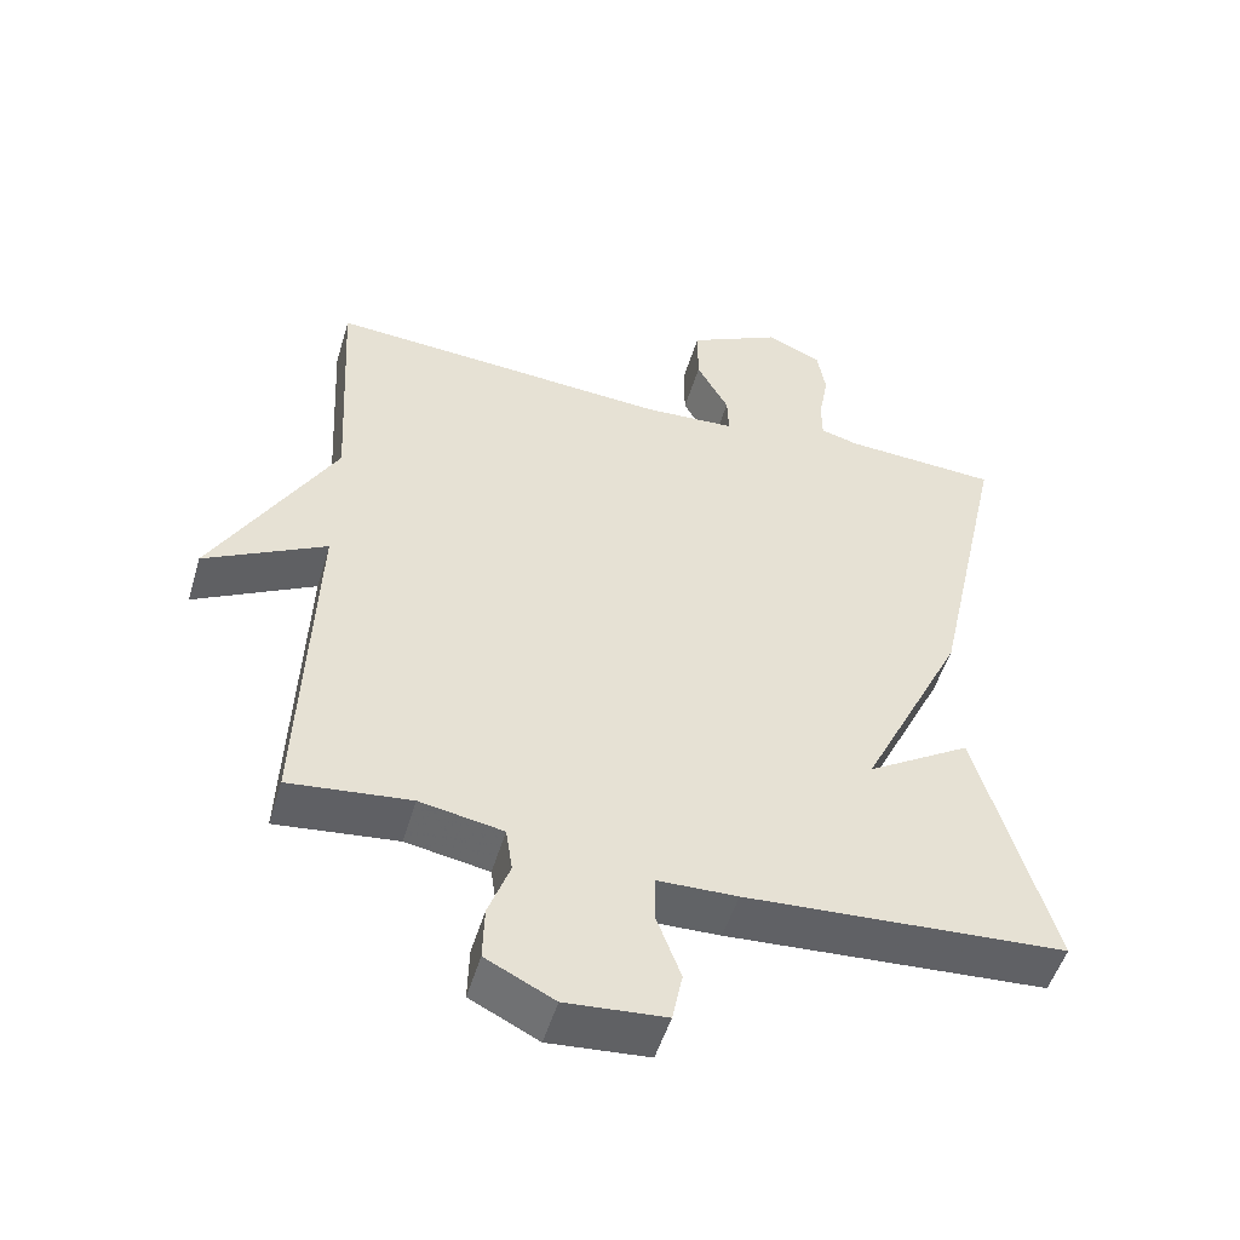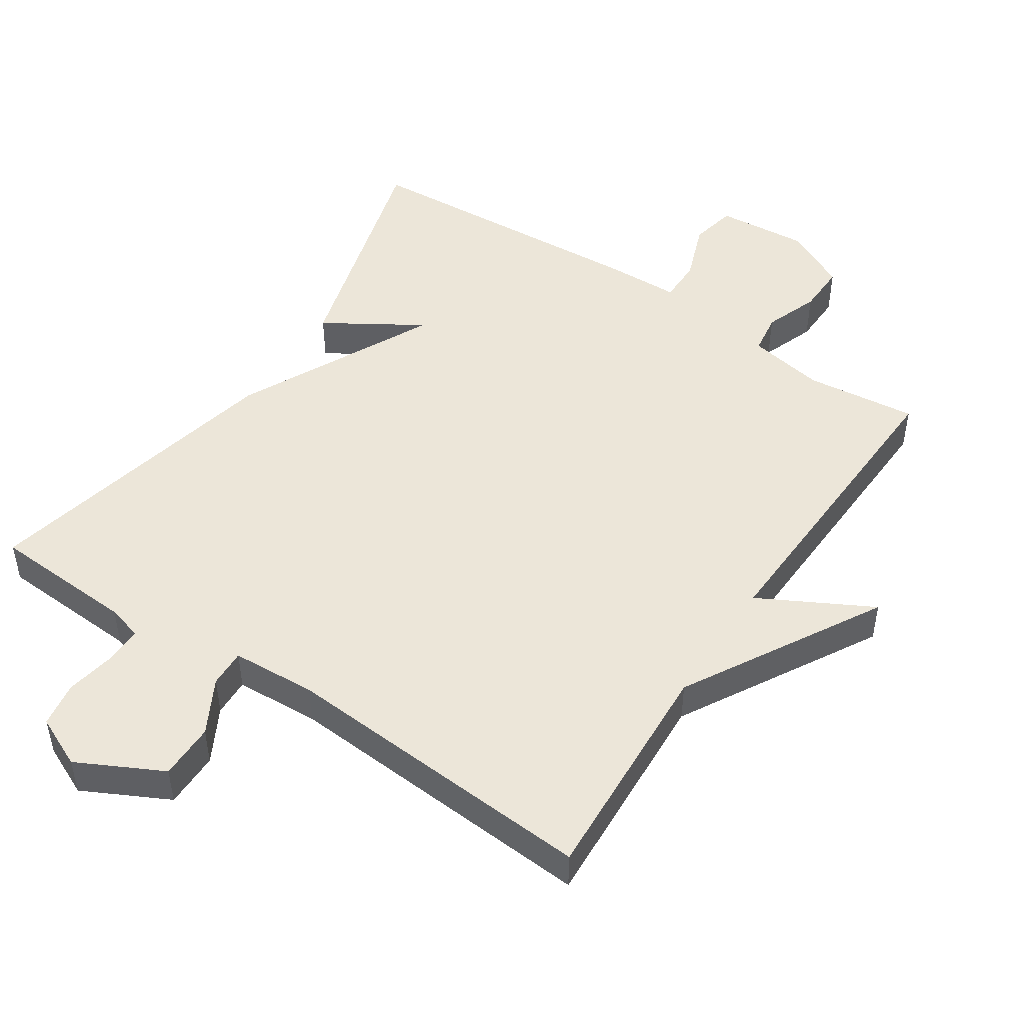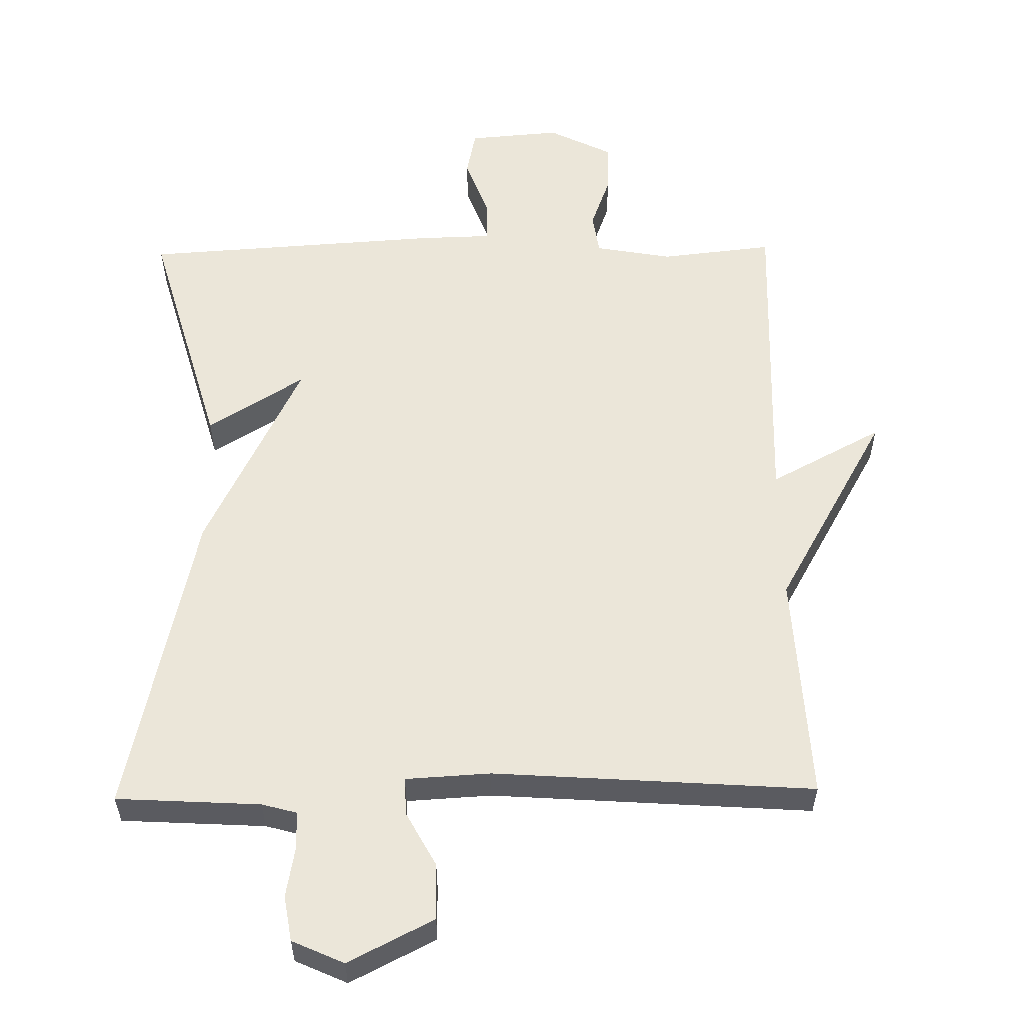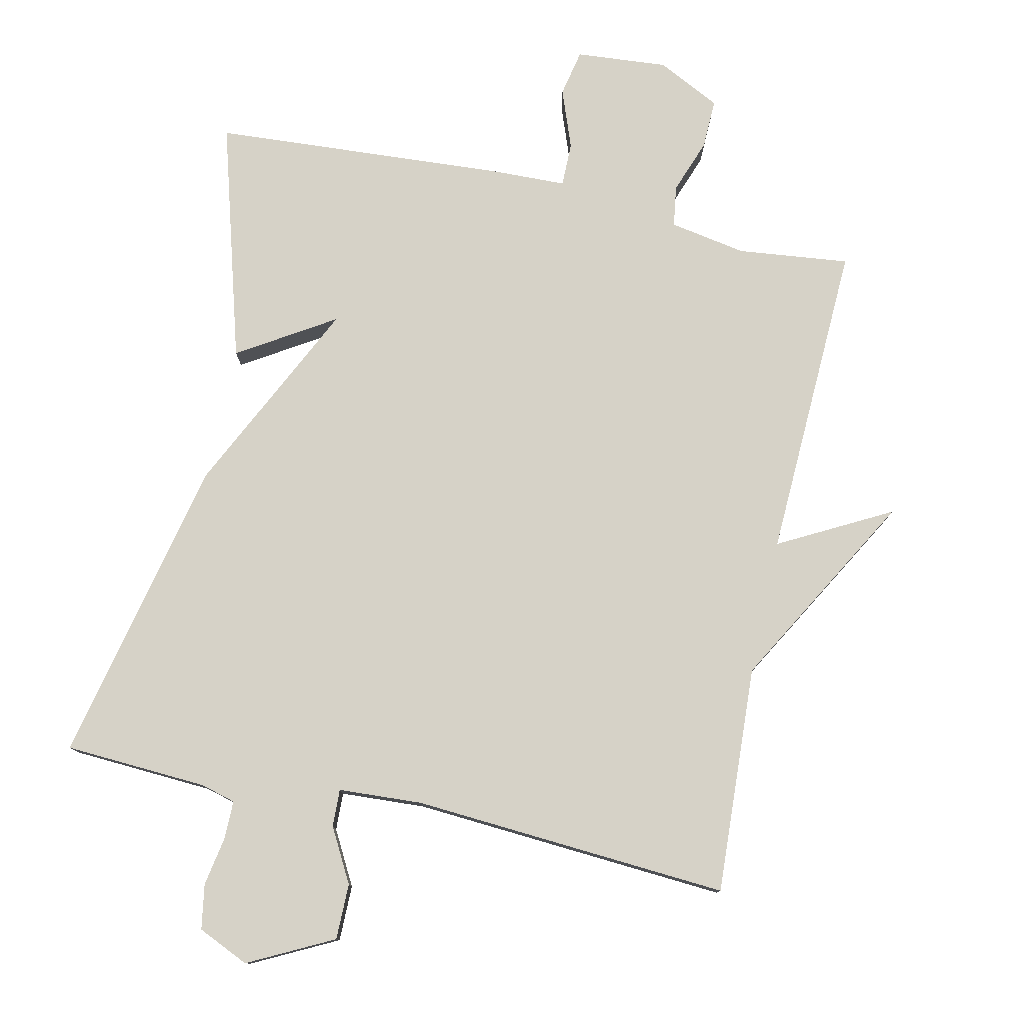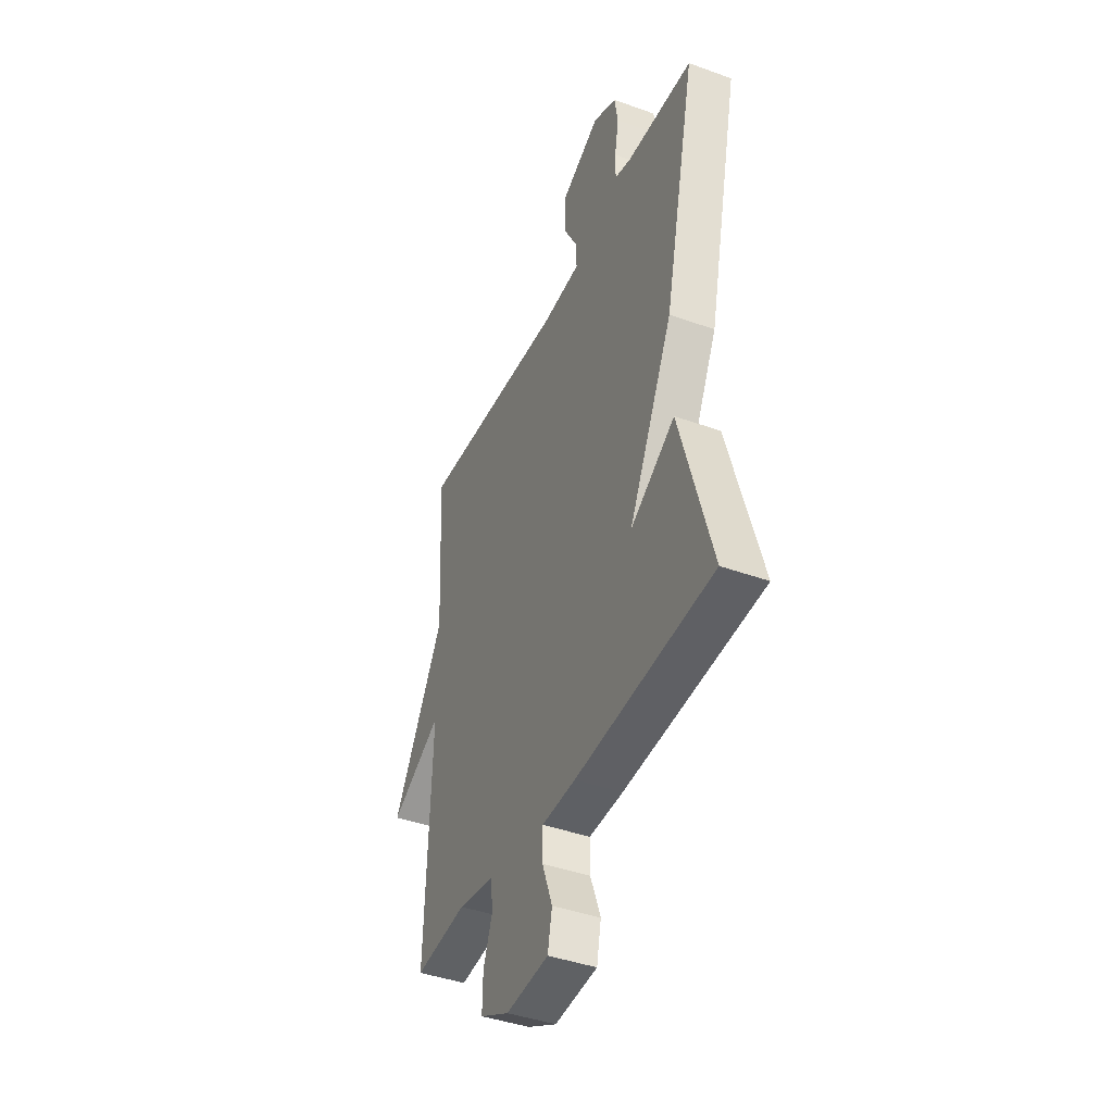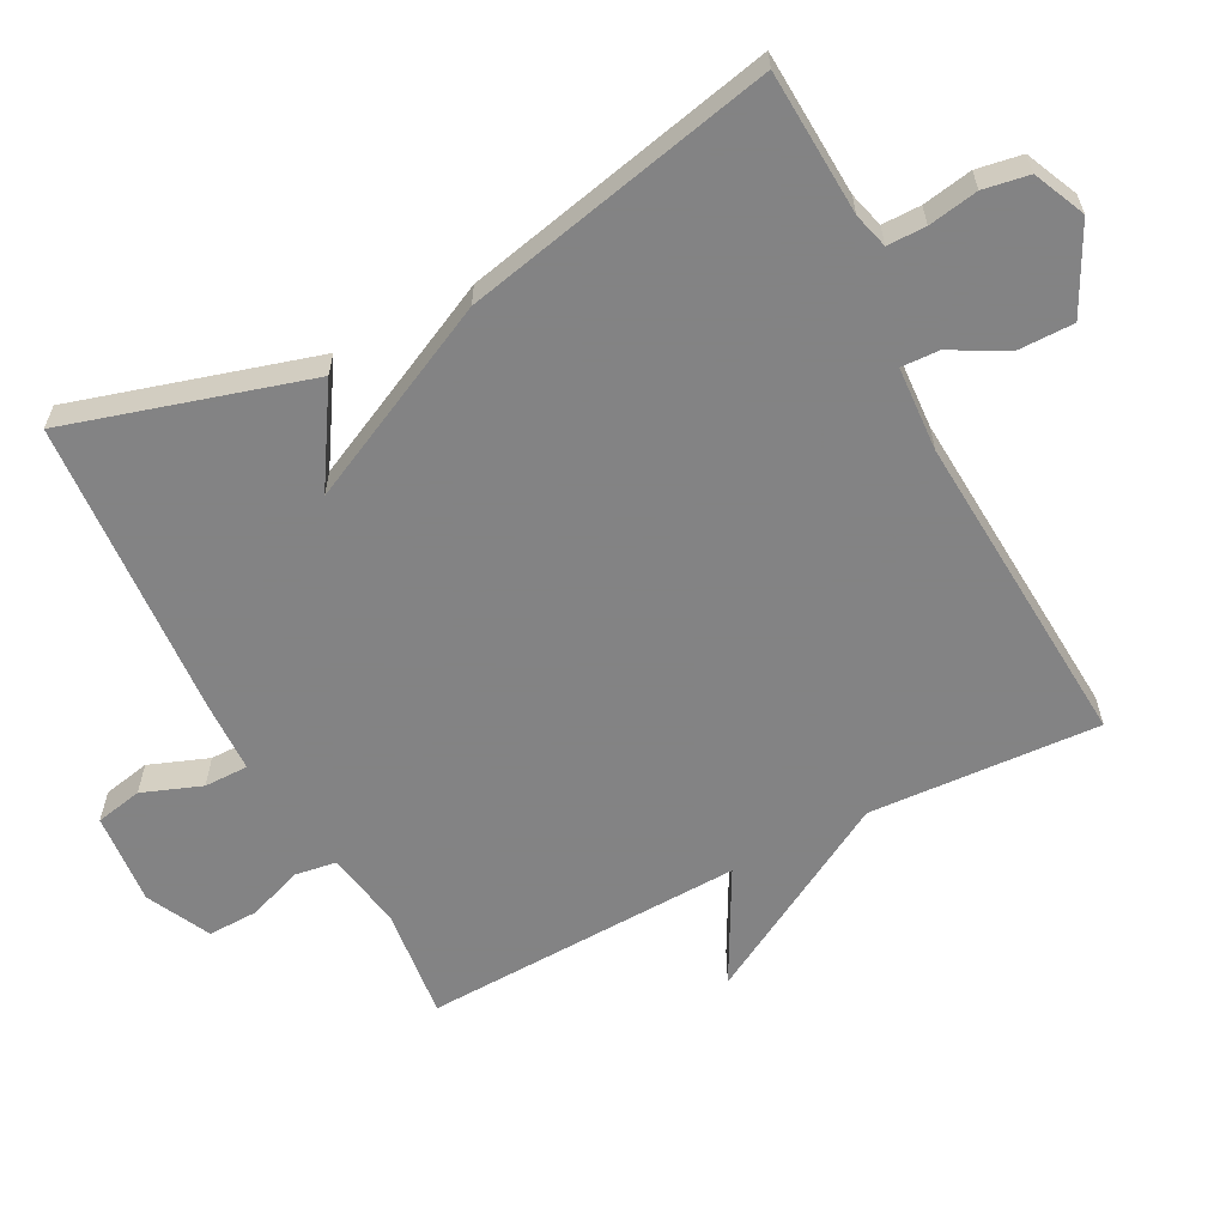
<metadata>
{"format":"obj","ext":"obj","renderer":"f3d","projection":"perspective","resolution":1024,"background":"white","views":[{"elev":-51.1,"azim":163.5,"up":"+Z"},{"elev":48.6,"azim":33.6,"up":"+Y"},{"elev":56.5,"azim":-0.9,"up":"+Y"},{"elev":78.6,"azim":12.3,"up":"+Y"},{"elev":-41.8,"azim":-113.6,"up":"+Z"},{"elev":-61.1,"azim":-62.6,"up":"+Y"}]}
</metadata>
<code>
v 0.5 0.07 -0.5
v 0.337 0.07 -0.482
v 0.225 0.07 -0.502
v 0.216 0.07 -0.562
v 0.245 0.07 -0.641
v 0.247 0.07 -0.714
v 0.155 0.07 -0.76
v 0.021 0.07 -0.749
v 0.007 0.07 -0.681
v 0.039 0.07 -0.595
v 0.039 0.07 -0.531
v -0.068 0.07 -0.528
v -0.5 0.07 -0.5
v -0.4 0.07 -0.151
v -0.26 0.07 -0.238
v -0.4 0.07 0.049
v -0.5 0.07 0.5
v -0.291 0.07 0.512
v -0.24 0.07 0.526
v -0.24 0.07 0.582
v -0.253 0.07 0.654
v -0.242 0.07 0.72
v -0.167 0.07 0.754
v -0.043 0.07 0.691
v -0.043 0.07 0.609
v -0.086 0.07 0.53
v -0.088 0.07 0.475
v 0.035 0.07 0.468
v 0.5 0.07 0.5
v 0.482 0.07 0.166
v 0.645 0.07 -0.121
v 0.482 0.07 -0.034
v 0.5 0 -0.5
v 0.337 0 -0.482
v 0.225 0 -0.502
v 0.216 0 -0.562
v 0.245 0 -0.641
v 0.247 0 -0.714
v 0.155 0 -0.76
v 0.021 0 -0.749
v 0.007 0 -0.681
v 0.039 0 -0.595
v 0.039 0 -0.531
v -0.068 0 -0.528
v -0.5 0 -0.5
v -0.4 0 -0.151
v -0.26 0 -0.238
v -0.4 0 0.049
v -0.5 0 0.5
v -0.291 0 0.512
v -0.24 0 0.526
v -0.24 0 0.582
v -0.253 0 0.654
v -0.242 0 0.72
v -0.167 0 0.754
v -0.043 0 0.691
v -0.043 0 0.609
v -0.086 0 0.53
v -0.088 0 0.475
v 0.035 0 0.468
v 0.5 0 0.5
v 0.482 0 0.166
v 0.645 0 -0.121
v 0.482 0 -0.034
f 30 31 32
f 28 29 30
f 27 28 30 32
f 24 25 26
f 23 24 26
f 22 23 26
f 21 22 26
f 20 21 26
f 19 20 26 27
f 32 1 2
f 27 32 2
f 19 27 2
f 18 19 2
f 18 2 3
f 17 18 3
f 16 17 3
f 15 16 3
f 13 14 15
f 12 13 15
f 11 12 15
f 8 9 10
f 7 8 10
f 6 7 10
f 5 6 10
f 4 5 10
f 4 10 11
f 3 4 11 15
f 64 63 62
f 62 61 60
f 64 62 60 59
f 58 57 56
f 58 56 55
f 58 55 54
f 58 54 53
f 58 53 52
f 59 58 52 51
f 34 33 64
f 34 64 59
f 34 59 51
f 34 51 50
f 35 34 50
f 35 50 49
f 35 49 48
f 35 48 47
f 47 46 45
f 47 45 44
f 47 44 43
f 42 41 40
f 42 40 39
f 42 39 38
f 42 38 37
f 42 37 36
f 43 42 36
f 47 43 36 35
f 1 33 34 2
f 2 34 35 3
f 3 35 36 4
f 4 36 37 5
f 5 37 38 6
f 6 38 39 7
f 7 39 40 8
f 8 40 41 9
f 9 41 42 10
f 10 42 43 11
f 11 43 44 12
f 12 44 45 13
f 13 45 46 14
f 14 46 47 15
f 15 47 48 16
f 16 48 49 17
f 17 49 50 18
f 18 50 51 19
f 19 51 52 20
f 20 52 53 21
f 21 53 54 22
f 22 54 55 23
f 23 55 56 24
f 24 56 57 25
f 25 57 58 26
f 26 58 59 27
f 27 59 60 28
f 28 60 61 29
f 29 61 62 30
f 30 62 63 31
f 31 63 64 32
f 32 64 33 1

</code>
